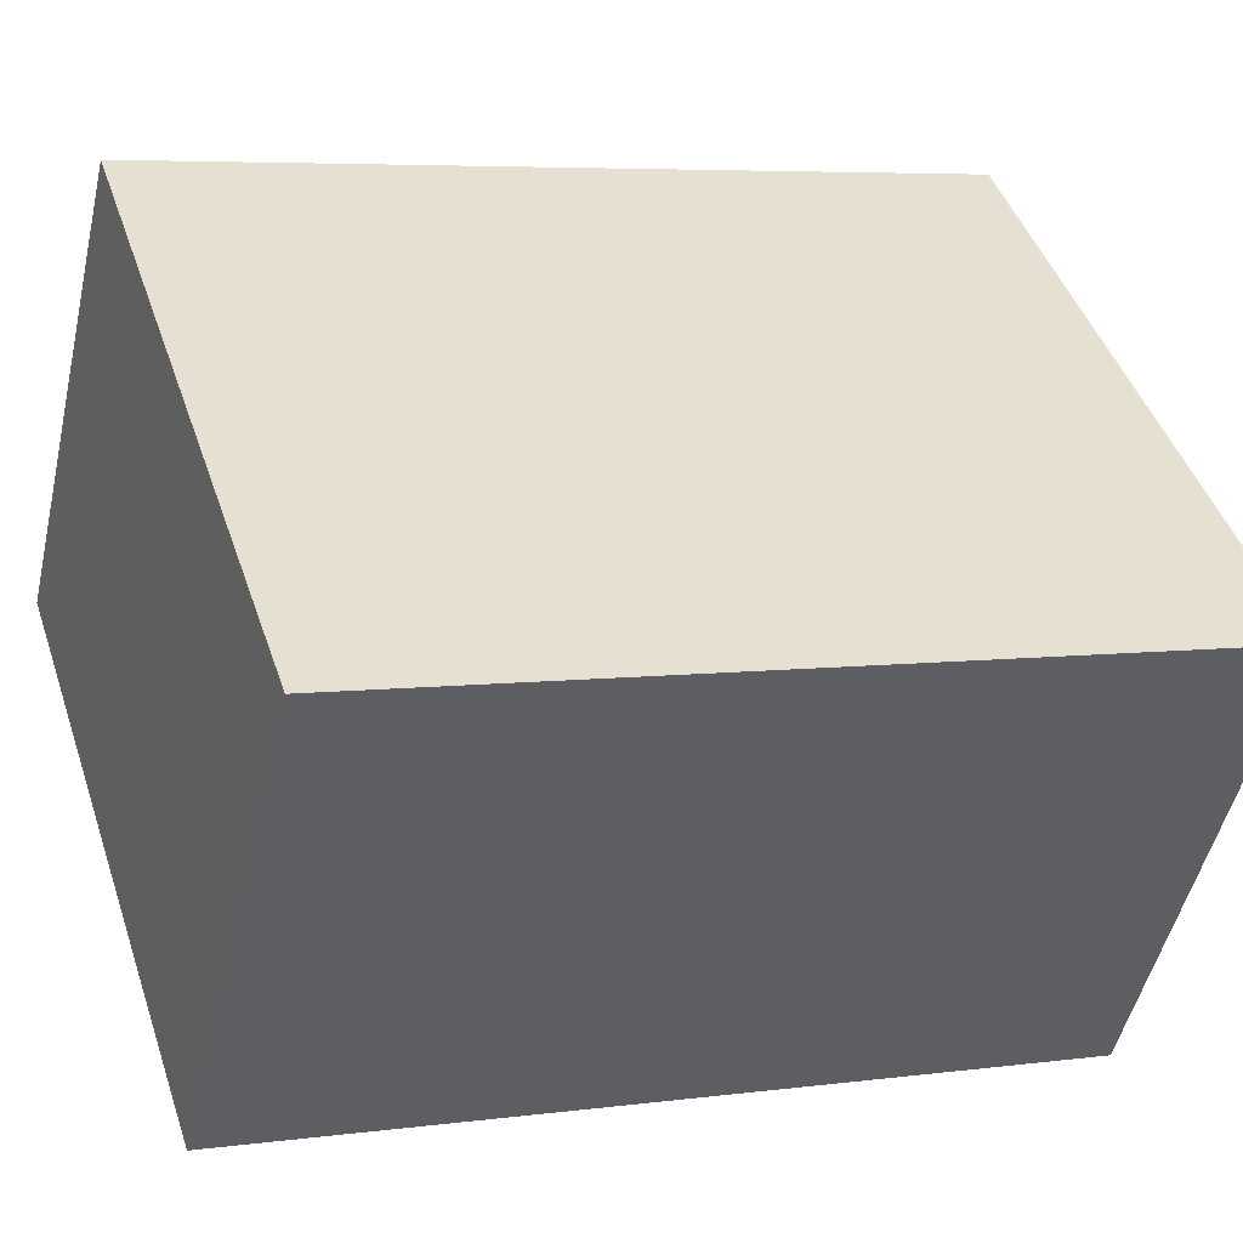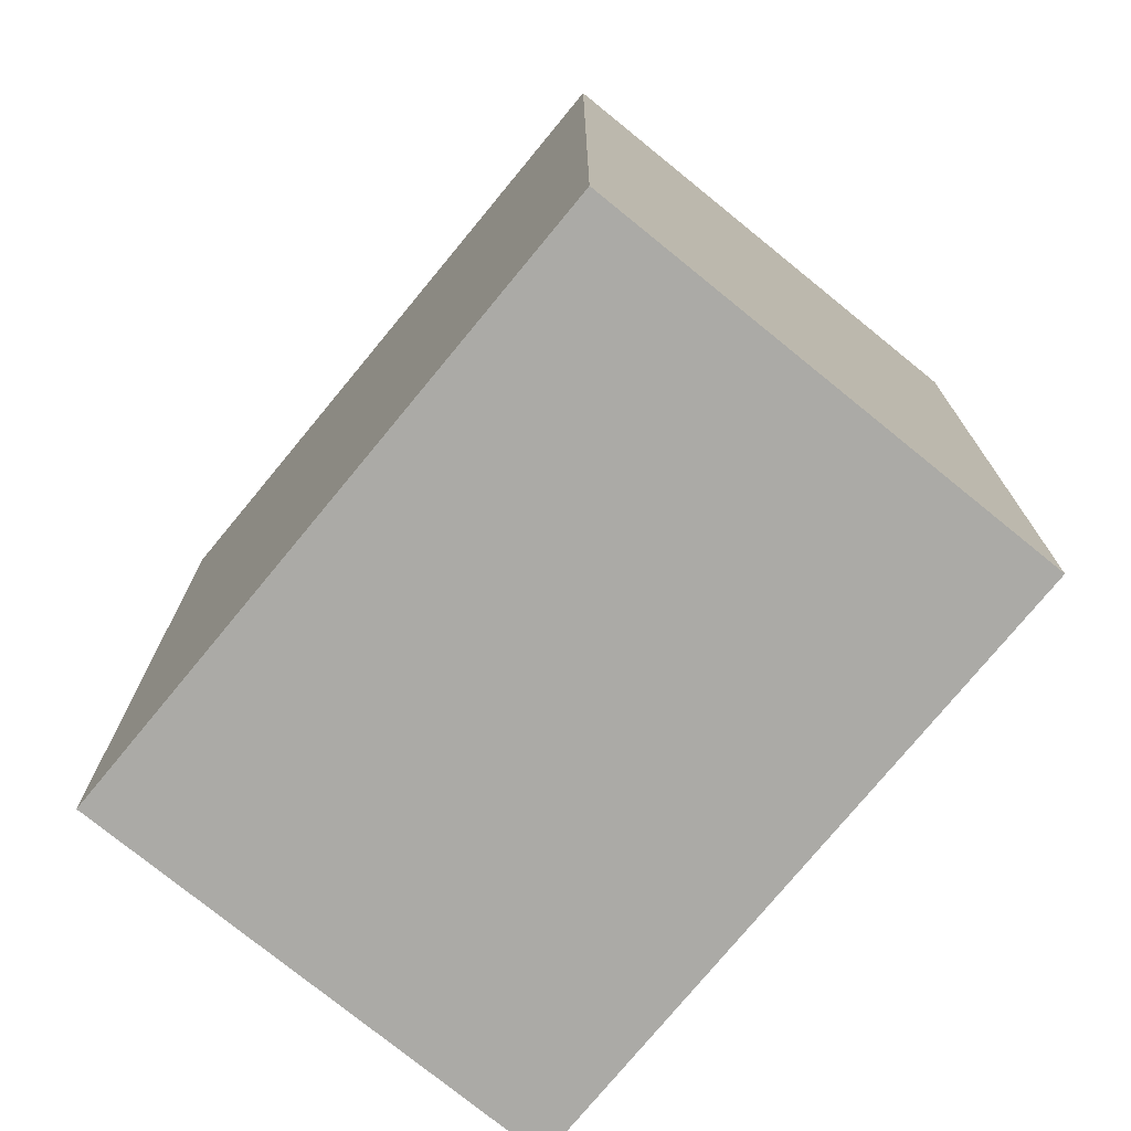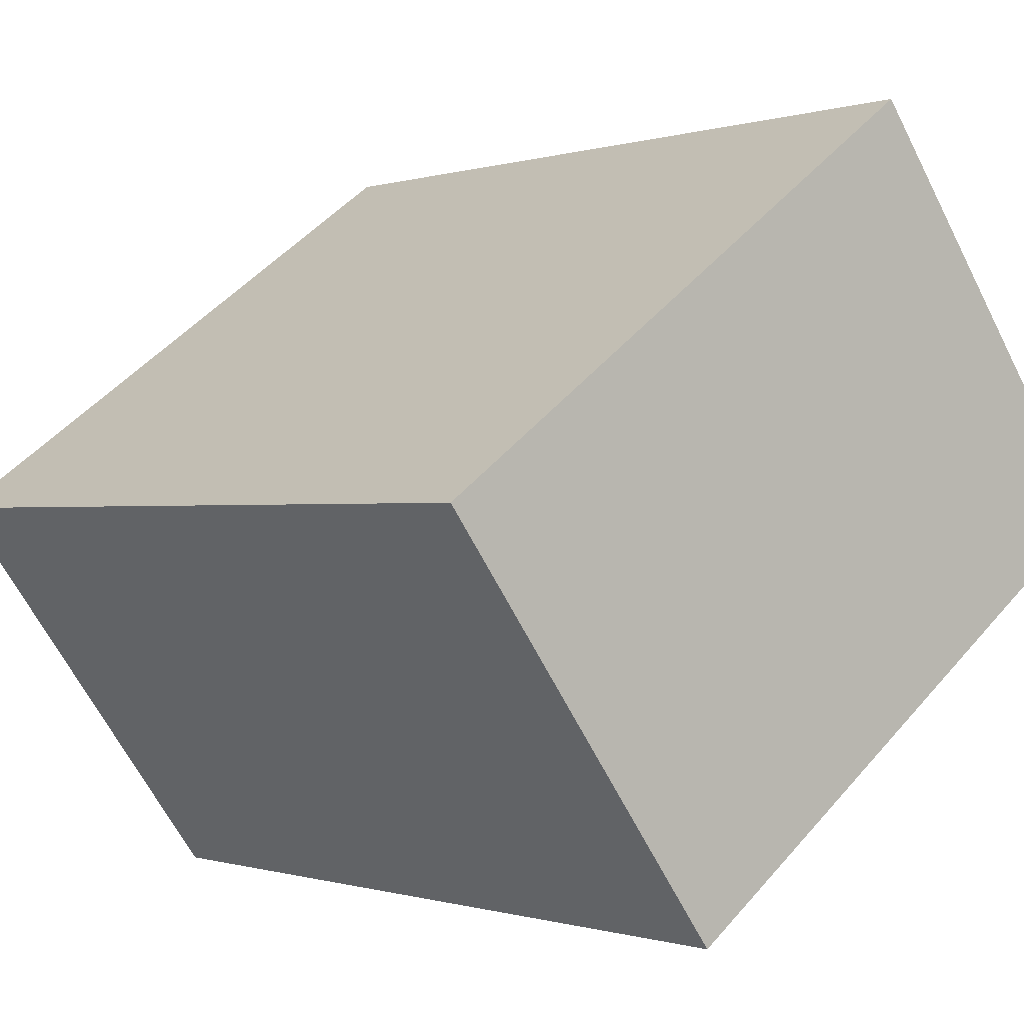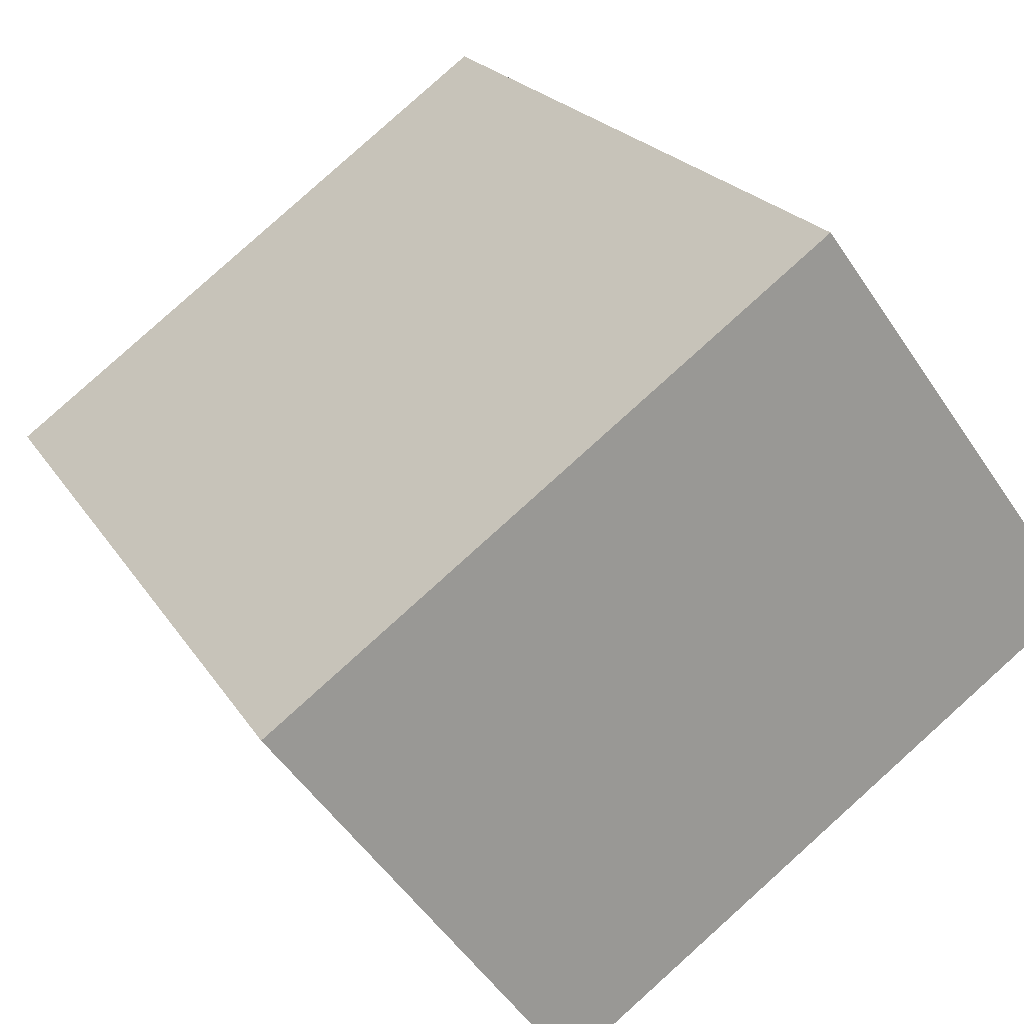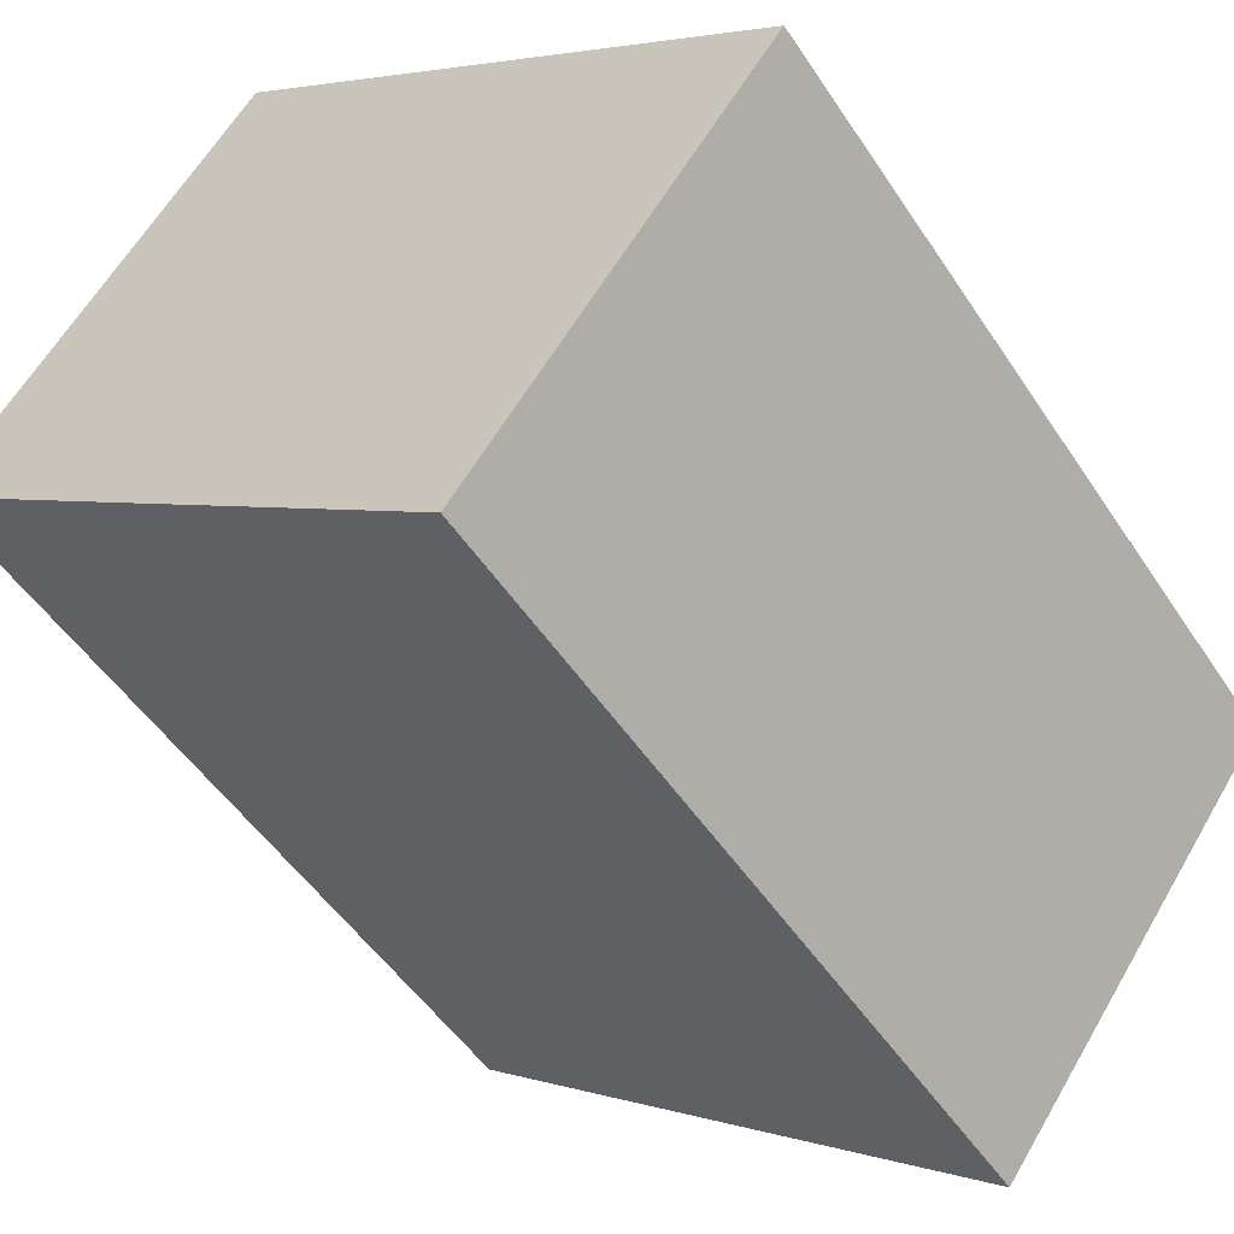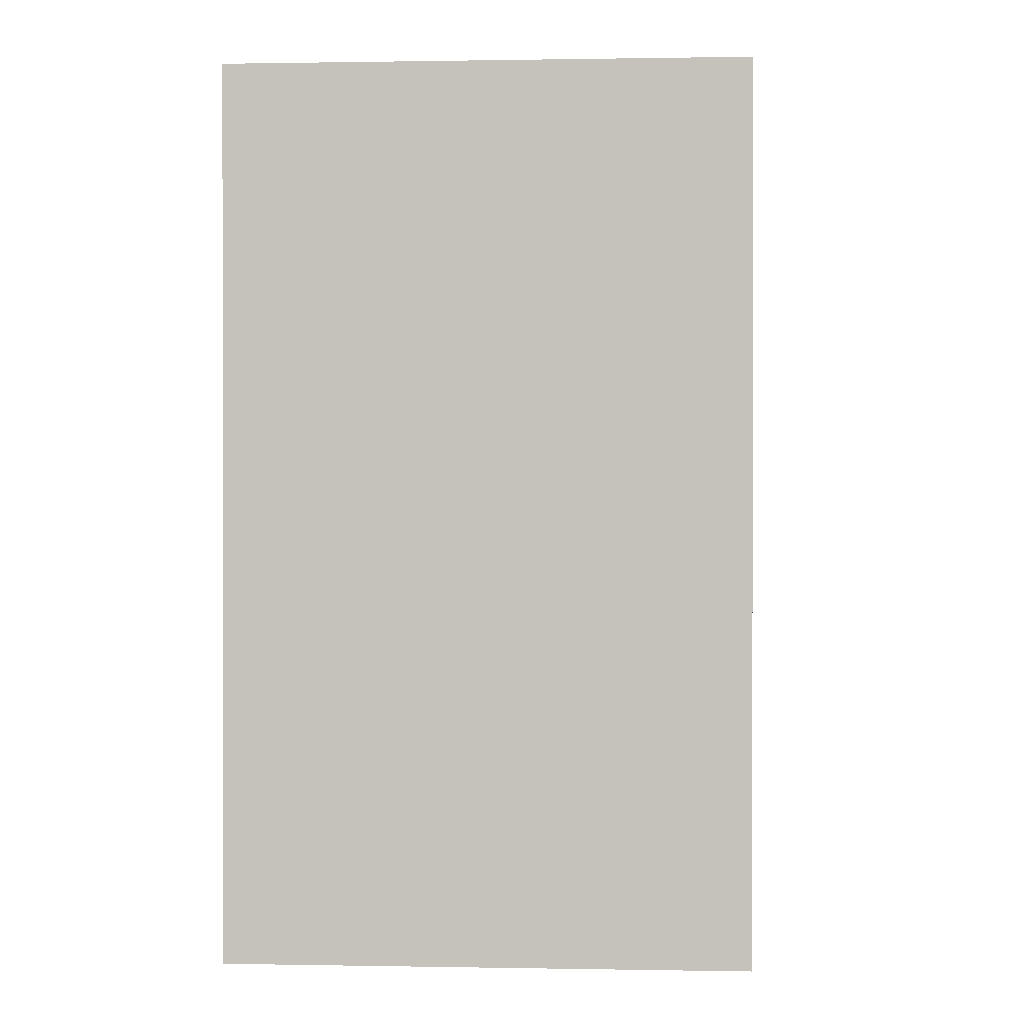
<metadata>
{"format":"obj","ext":"obj","renderer":"f3d","projection":"perspective","resolution":1024,"background":"white","views":[{"elev":5.8,"azim":-112.2,"up":"+Z"},{"elev":-75.8,"azim":14.6,"up":"+Y"},{"elev":-0.3,"azim":-39.6,"up":"+Z"},{"elev":21.2,"azim":-23.3,"up":"+Z"},{"elev":-50.2,"azim":-147.8,"up":"+Z"},{"elev":0.4,"azim":-121.7,"up":"+Y"}]}
</metadata>
<code>
v  5.331 17.17 3.867
v  0 0 0
v  5.331 -2.368e-16 3.868
v  0.0003652 17.17 -0.0005429
v  7.244 17.17 5.254
v  7.244 -3.218e-16 5.255
v  10.92 17.17 7.923
v  10.92 -4.852e-16 7.923
v  16.88 1.18e-17 -0.1928
v  16.88 17.17 -0.1933
v  5.96 4.966e-16 -8.11
v  5.96 17.17 -8.11
v  2.4 17.17 -3.266
v  2.4 2e-16 -3.266
v  0.7218 17.17 -0.9816
v  0.7214 6.007e-17 -0.9811
g defaultobject
f 1 2 3
f 2 1 4
f 5 3 6
f 3 5 1
f 7 6 8
f 6 7 5
f 9 7 8
f 7 9 10
f 11 10 9
f 10 11 12
f 13 11 14
f 11 13 12
f 15 14 16
f 14 15 13
f 4 16 2
f 16 4 15
f 6 9 8
f 9 6 3
f 9 3 11
f 11 3 16
f 16 3 2
f 11 16 14
f 1 15 4
f 15 1 13
f 13 1 12
f 12 1 10
f 10 1 5
f 10 5 7

</code>
